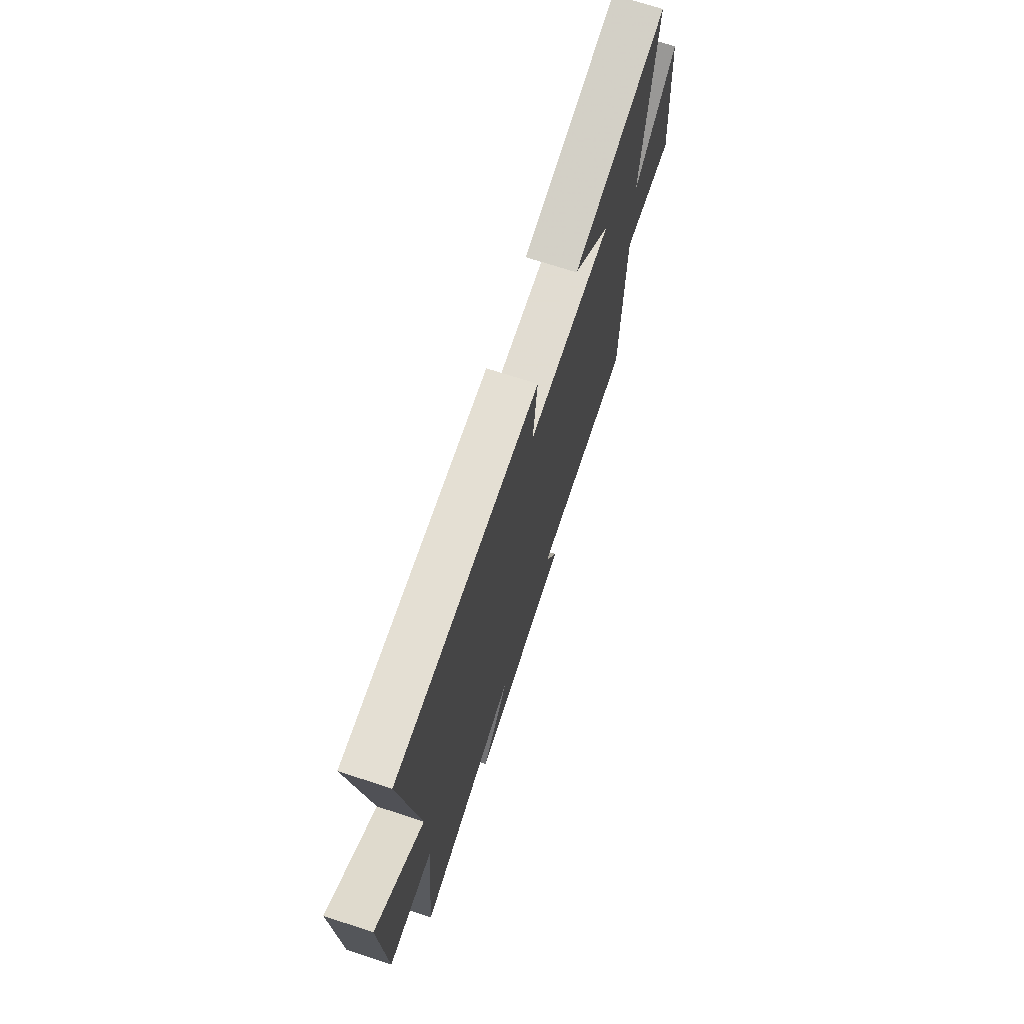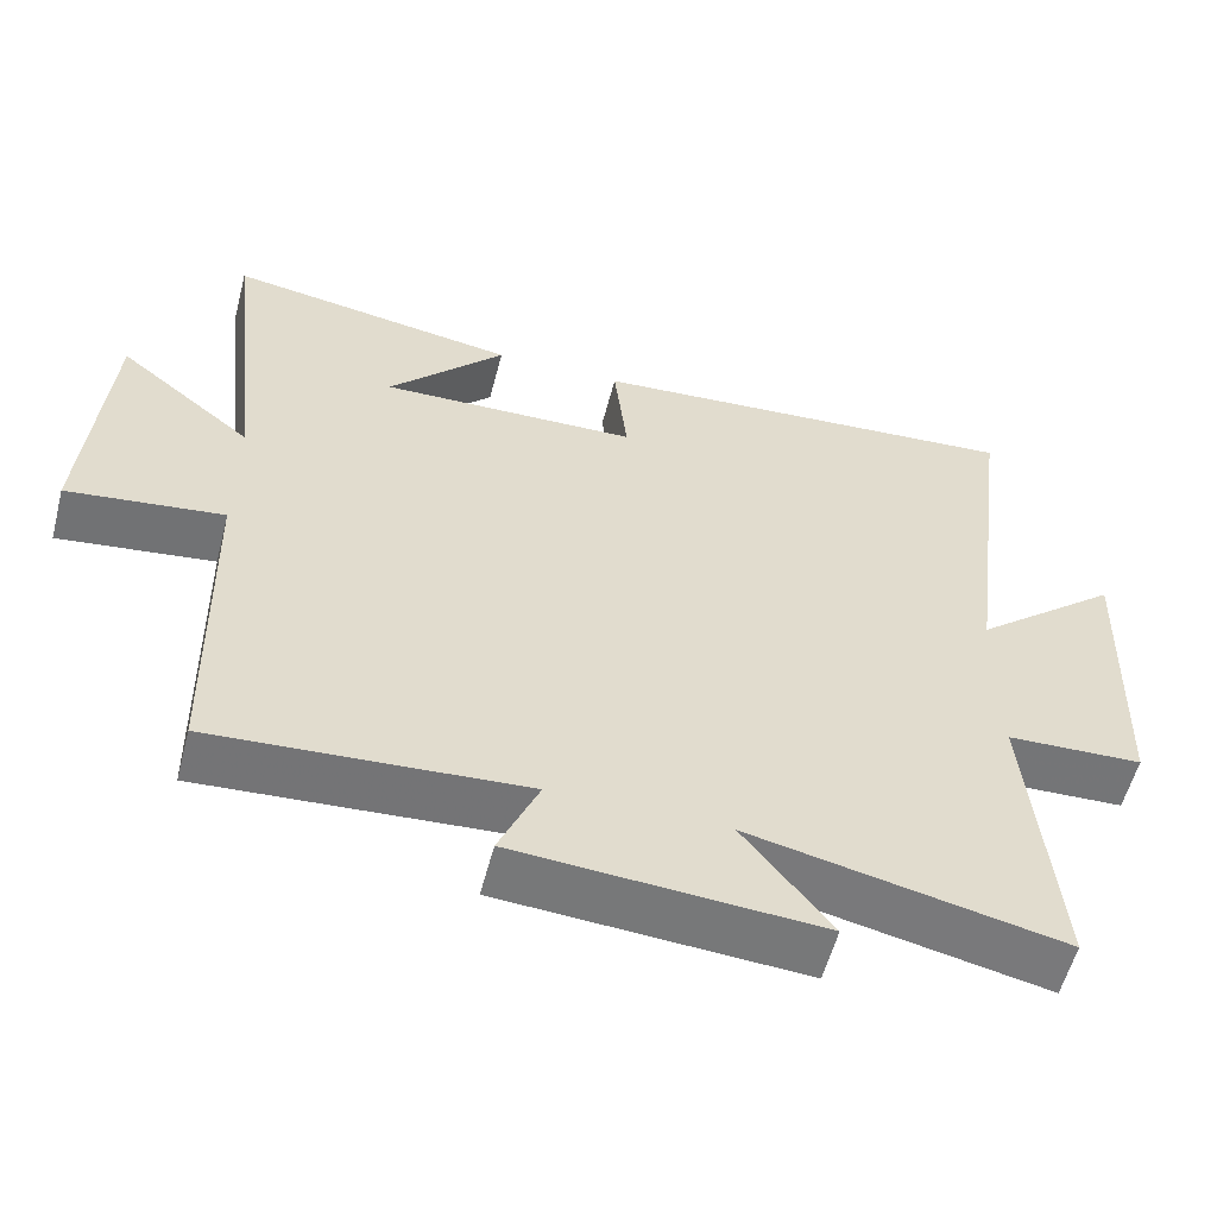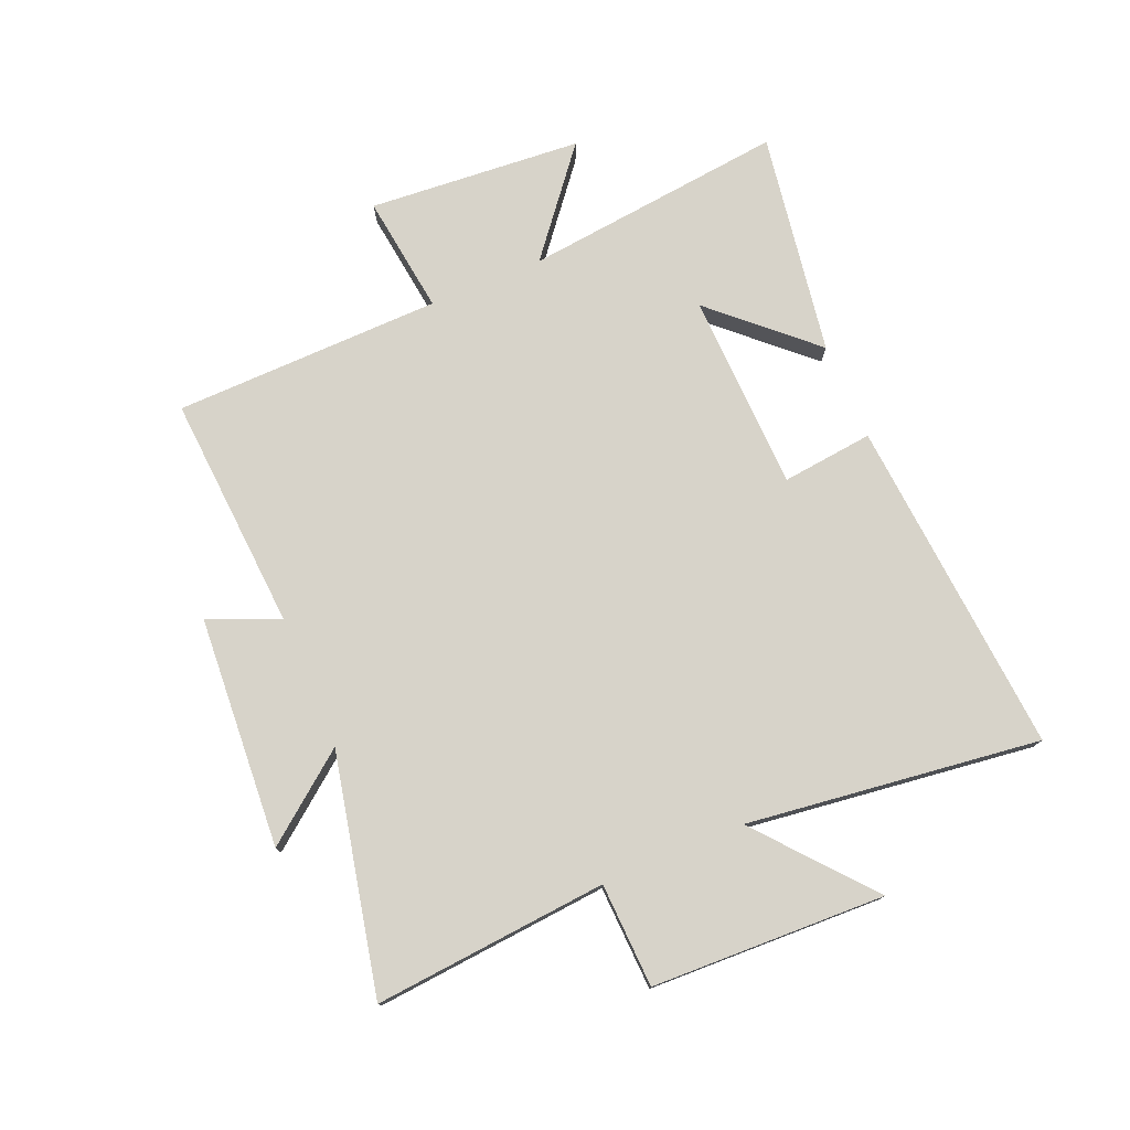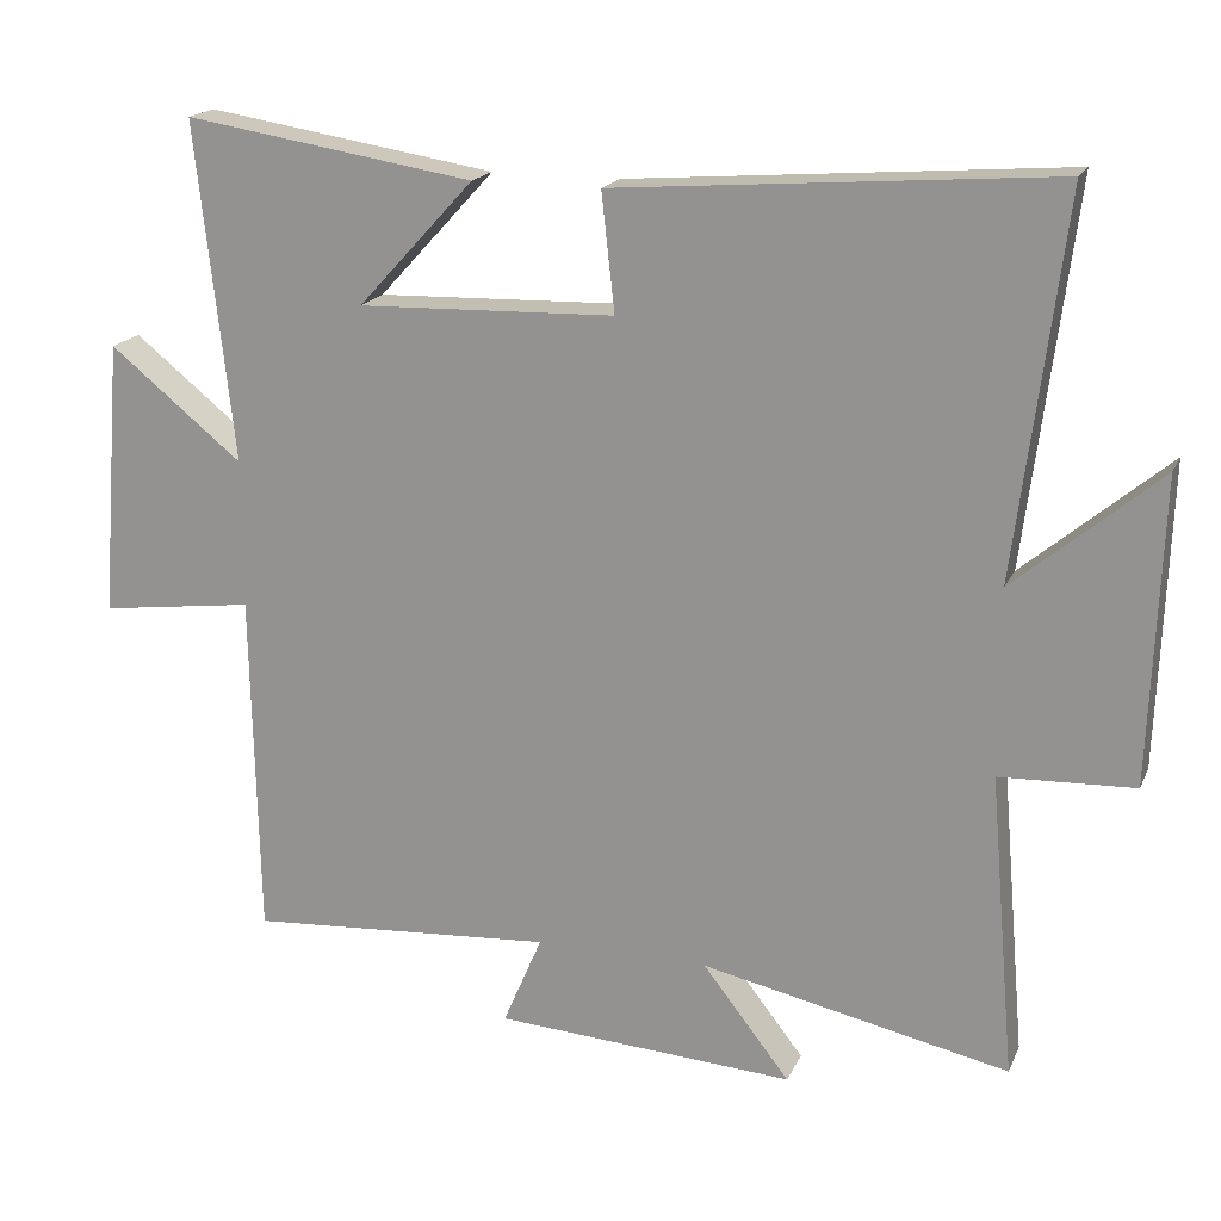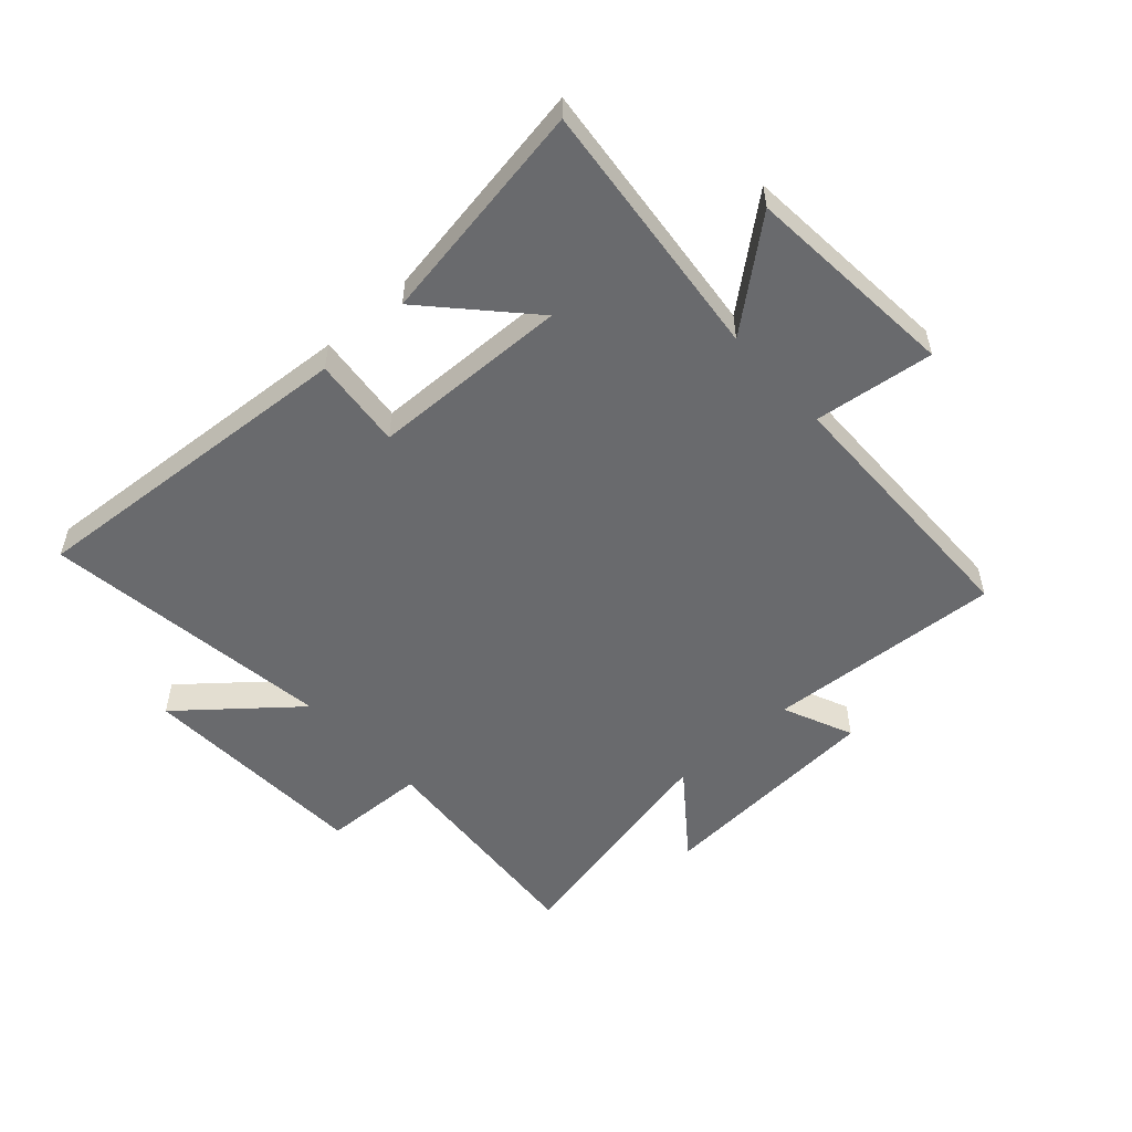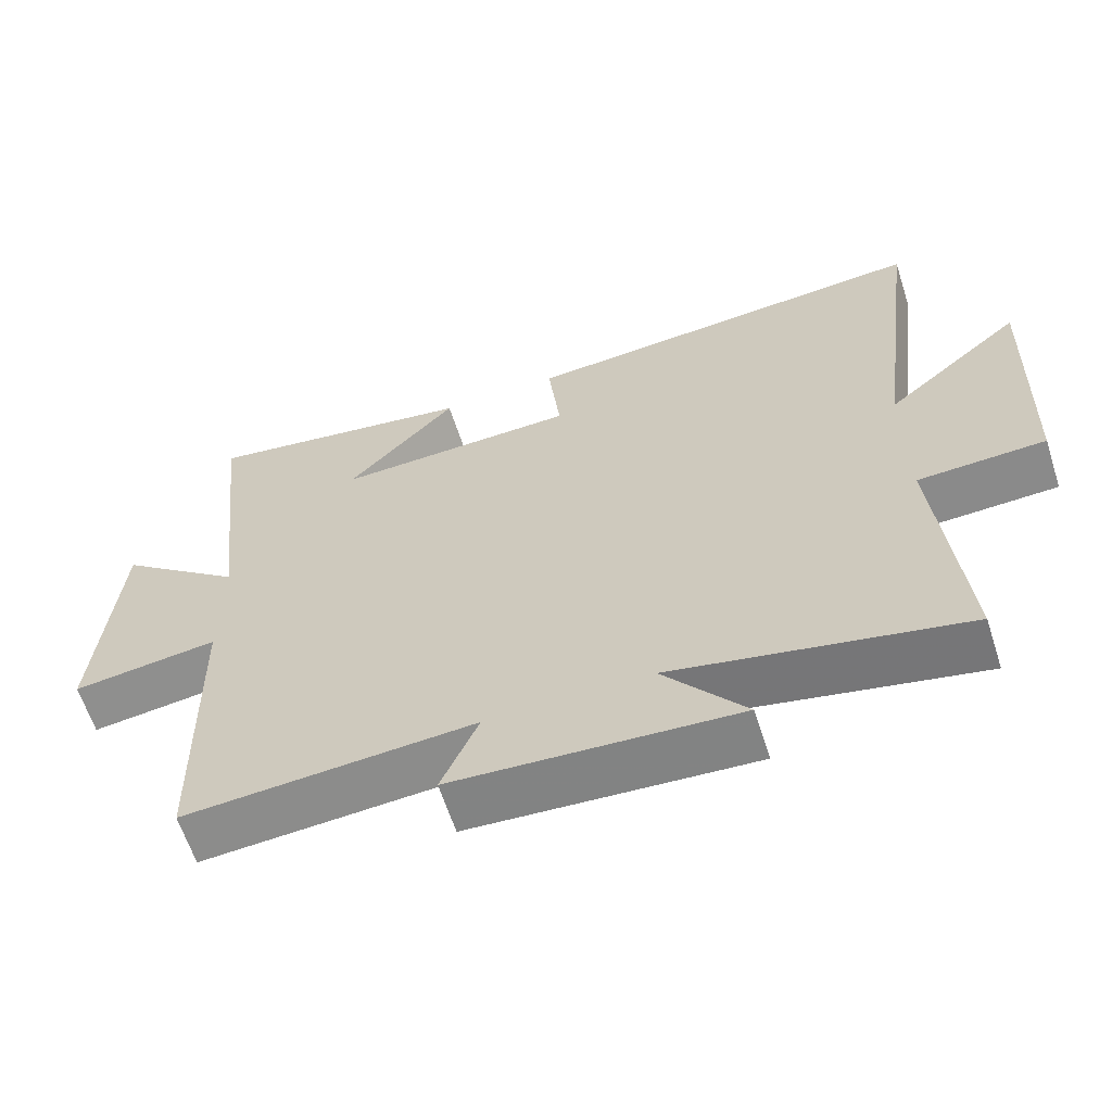
<metadata>
{"format":"obj","ext":"obj","renderer":"f3d","projection":"perspective","resolution":1024,"background":"white","views":[{"elev":71.1,"azim":-71.9,"up":"+Z"},{"elev":-56.9,"azim":165.4,"up":"+Z"},{"elev":76.4,"azim":-112.9,"up":"+Y"},{"elev":18.2,"azim":-161.5,"up":"+Z"},{"elev":-53.1,"azim":42.4,"up":"+Y"},{"elev":-62.6,"azim":-162.1,"up":"+Z"}]}
</metadata>
<code>
v -0.563 0.07 0.544
v 0.006 0.07 0.5
v -0.011 0.07 0.346
v 0.323 0.07 0.336
v 0.172 0.07 0.5
v 0.549 0.07 0.56
v 0.5 0.07 0.119
v 0.673 0.07 0.259
v 0.701 0.07 -0.101
v 0.5 0.07 -0.075
v 0.491 0.07 -0.527
v 0.092 0.07 -0.5
v 0.143 0.07 -0.619
v -0.247 0.07 -0.645
v -0.134 0.07 -0.5
v -0.534 0.07 -0.586
v -0.5 0.07 -0.192
v -0.675 0.07 -0.185
v -0.689 0.07 0.209
v -0.5 0.07 0.05
v -0.563 0 0.544
v 0.006 0 0.5
v -0.011 0 0.346
v 0.323 0 0.336
v 0.172 0 0.5
v 0.549 0 0.56
v 0.5 0 0.119
v 0.673 0 0.259
v 0.701 0 -0.101
v 0.5 0 -0.075
v 0.491 0 -0.527
v 0.092 0 -0.5
v 0.143 0 -0.619
v -0.247 0 -0.645
v -0.134 0 -0.5
v -0.534 0 -0.586
v -0.5 0 -0.192
v -0.675 0 -0.185
v -0.689 0 0.209
v -0.5 0 0.05
f 17 18 19 20
f 15 16 17
f 15 17 20
f 12 13 14 15
f 12 15 20 1
f 10 11 12 1
f 7 8 9 10
f 4 5 6
f 4 6 7
f 3 4 7 10
f 1 2 3
f 1 3 10
f 40 39 38 37
f 37 36 35
f 40 37 35
f 35 34 33 32
f 21 40 35 32
f 21 32 31 30
f 30 29 28 27
f 26 25 24
f 27 26 24
f 30 27 24 23
f 23 22 21
f 30 23 21
f 1 21 22 2
f 2 22 23 3
f 3 23 24 4
f 4 24 25 5
f 5 25 26 6
f 6 26 27 7
f 7 27 28 8
f 8 28 29 9
f 9 29 30 10
f 10 30 31 11
f 11 31 32 12
f 12 32 33 13
f 13 33 34 14
f 14 34 35 15
f 15 35 36 16
f 16 36 37 17
f 17 37 38 18
f 18 38 39 19
f 19 39 40 20
f 20 40 21 1

</code>
